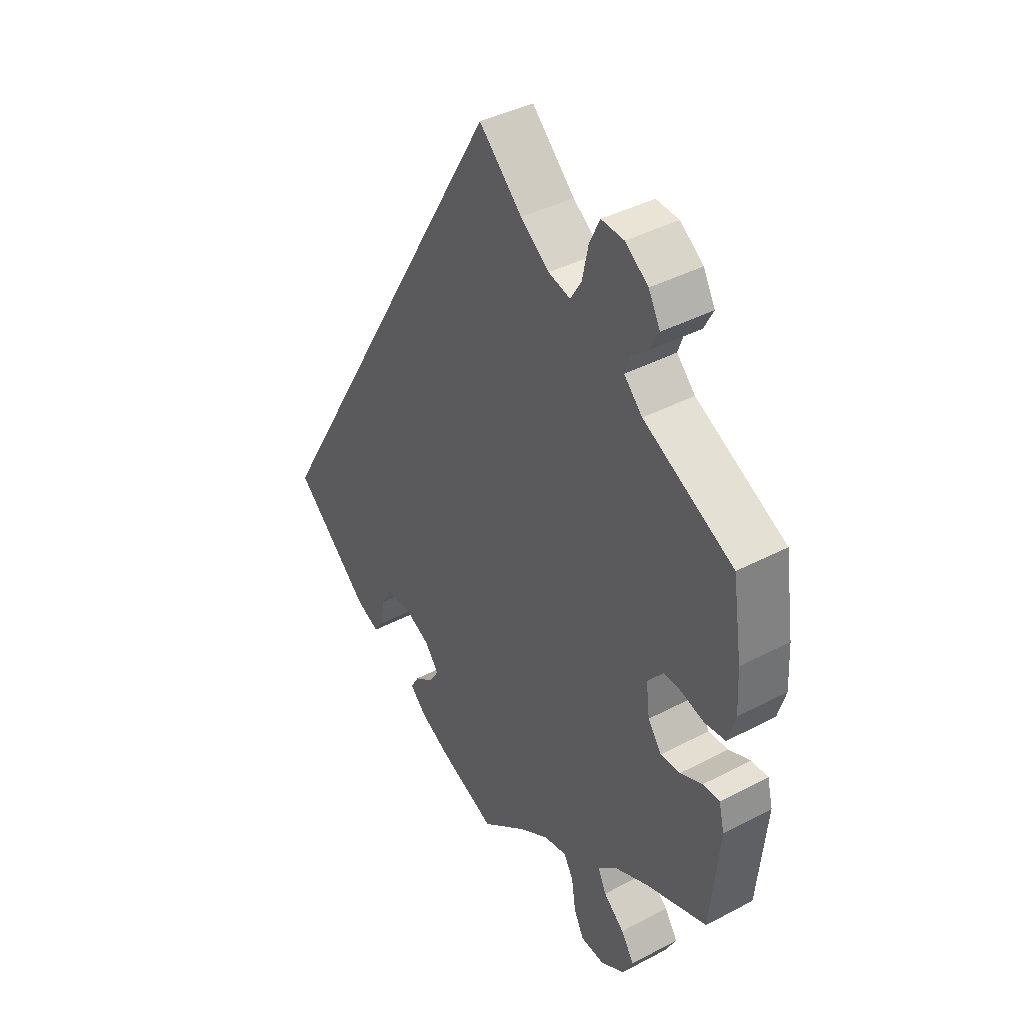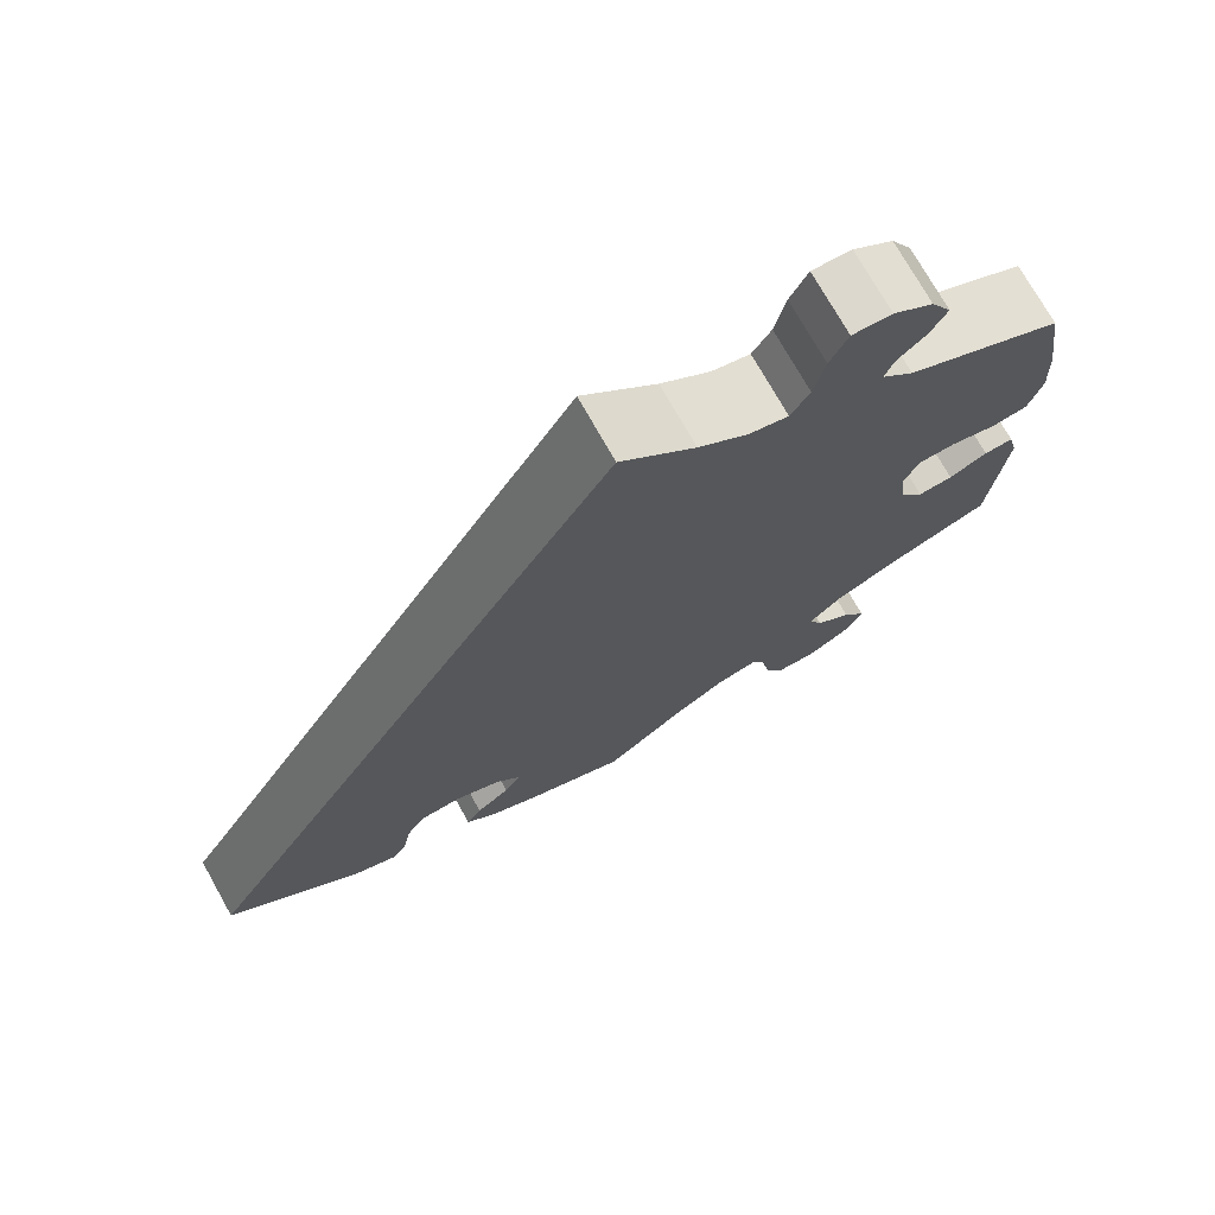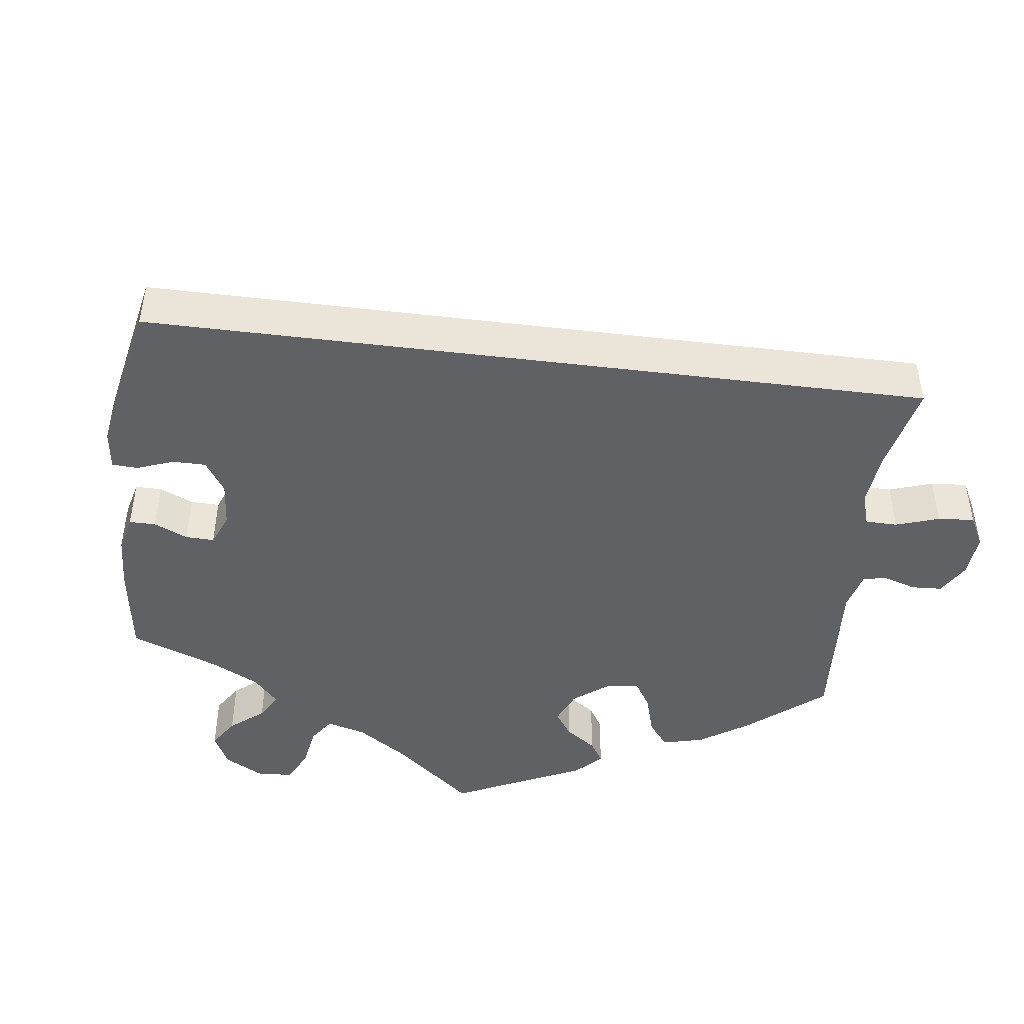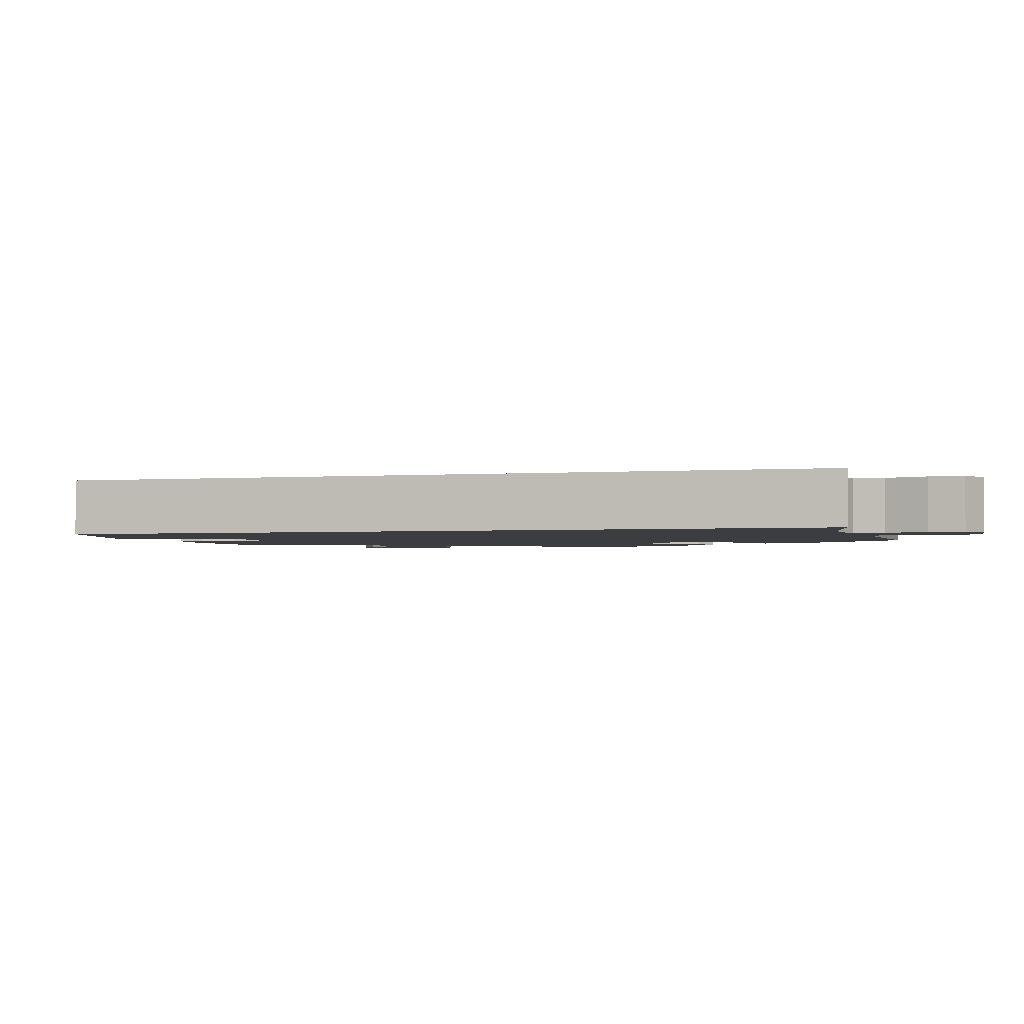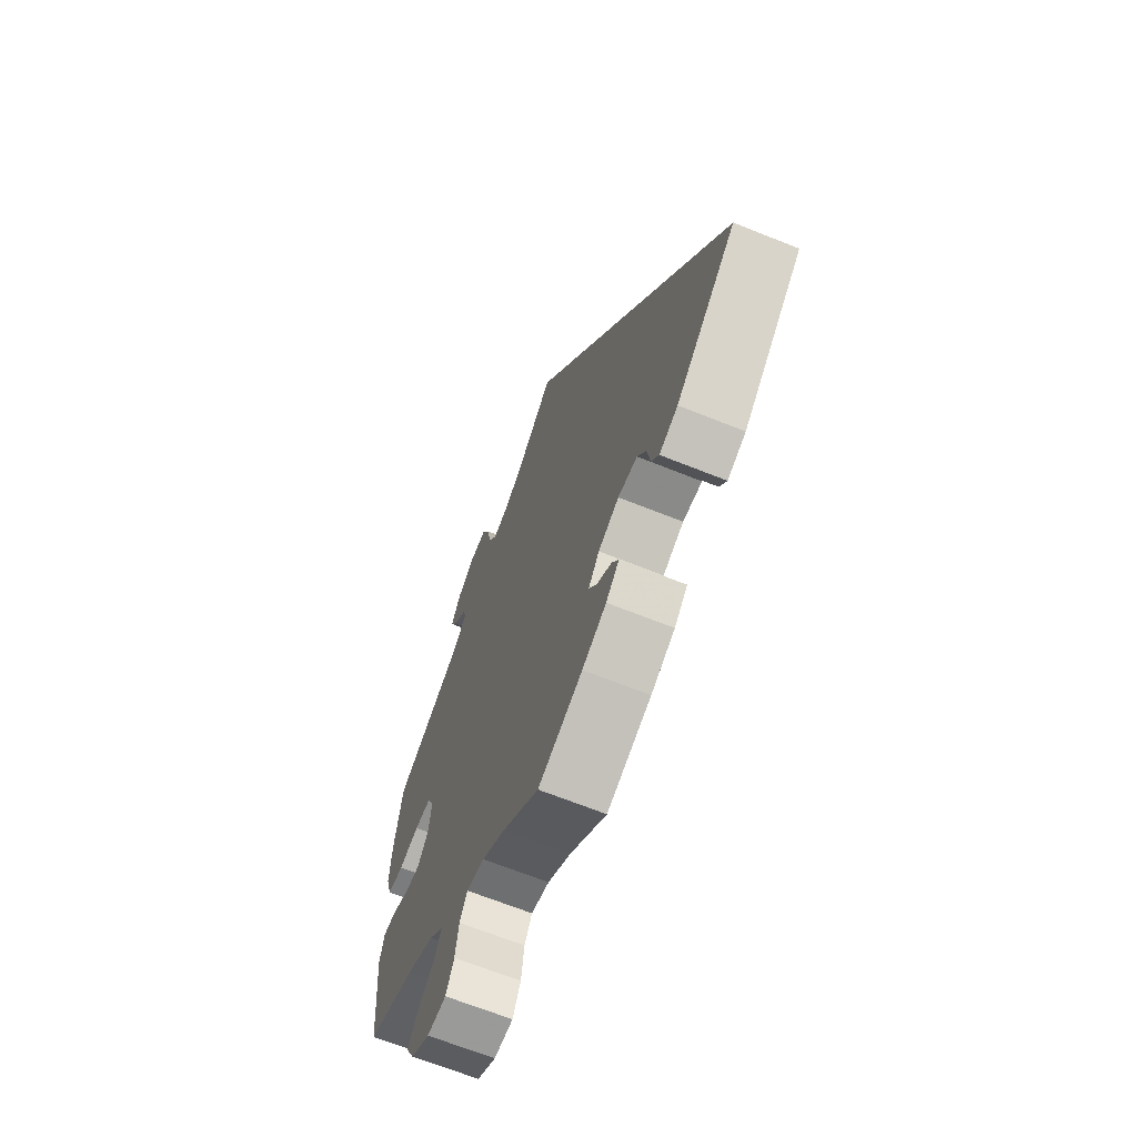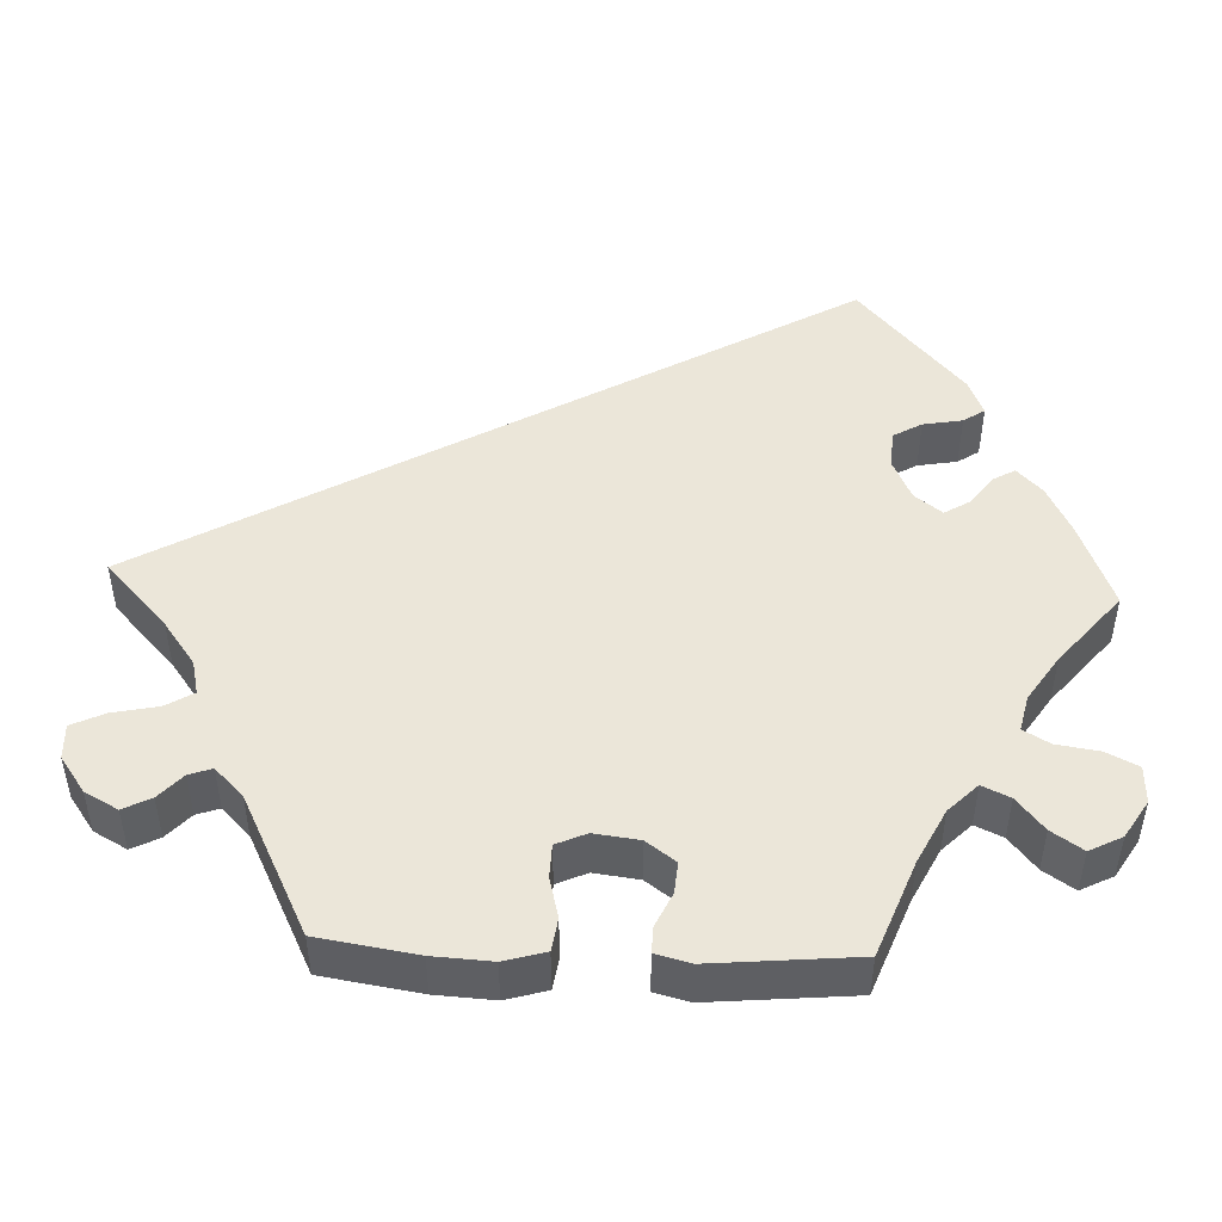
<metadata>
{"format":"obj","ext":"obj","renderer":"f3d","projection":"perspective","resolution":1024,"background":"white","views":[{"elev":40.8,"azim":57.3,"up":"+Z"},{"elev":73.9,"azim":-29.4,"up":"+Z"},{"elev":-46.5,"azim":-67.2,"up":"+Y"},{"elev":-2.3,"azim":-44.2,"up":"+Y"},{"elev":-66.8,"azim":-112.0,"up":"+Z"},{"elev":48.0,"azim":92.5,"up":"+Y"}]}
</metadata>
<code>
v 0.379 0.07 -0.335
v 0.311 0.07 -0.369
v 0.275 0.07 -0.405
v 0.291 0.07 -0.44
v 0.332 0.07 -0.474
v 0.358 0.07 -0.513
v 0.337 0.07 -0.554
v 0.29 0.07 -0.583
v 0.243 0.07 -0.581
v 0.223 0.07 -0.541
v 0.215 0.07 -0.487
v 0.196 0.07 -0.454
v 0.151 0.07 -0.464
v 0.093 0.07 -0.502
v 0.001 0.07 -0.578
v -0.11 0.07 -0.534
v -0.17 0.07 -0.504
v -0.203 0.07 -0.472
v -0.186 0.07 -0.443
v -0.148 0.07 -0.415
v -0.129 0.07 -0.384
v -0.156 0.07 -0.349
v -0.208 0.07 -0.325
v -0.256 0.07 -0.328
v -0.277 0.07 -0.364
v -0.286 0.07 -0.414
v -0.304 0.07 -0.441
v -0.35 0.07 -0.422
v -0.501 0.07 -0.289
v 0 0.07 0.578
v 0.084 0.07 0.499
v 0.14 0.07 0.458
v 0.183 0.07 0.448
v 0.204 0.07 0.483
v 0.216 0.07 0.54
v 0.236 0.07 0.582
v 0.28 0.07 0.58
v 0.325 0.07 0.548
v 0.348 0.07 0.506
v 0.33 0.07 0.471
v 0.298 0.07 0.442
v 0.288 0.07 0.413
v 0.324 0.07 0.377
v 0.5 0.07 0.289
v 0.519 0.07 0.165
v 0.523 0.07 0.091
v 0.508 0.07 0.039
v 0.467 0.07 0.033
v 0.416 0.07 0.046
v 0.374 0.07 0.045
v 0.357 0.07 0.007
v 0.364 0.07 -0.05
v 0.391 0.07 -0.087
v 0.43 0.07 -0.084
v 0.473 0.07 -0.064
v 0.506 0.07 -0.063
v 0.517 0.07 -0.107
v 0.5 0.07 -0.289
v 0.379 0 -0.335
v 0.311 0 -0.369
v 0.275 0 -0.405
v 0.291 0 -0.44
v 0.332 0 -0.474
v 0.358 0 -0.513
v 0.337 0 -0.554
v 0.29 0 -0.583
v 0.243 0 -0.581
v 0.223 0 -0.541
v 0.215 0 -0.487
v 0.196 0 -0.454
v 0.151 0 -0.464
v 0.093 0 -0.502
v 0.001 0 -0.578
v -0.11 0 -0.534
v -0.17 0 -0.504
v -0.203 0 -0.472
v -0.186 0 -0.443
v -0.148 0 -0.415
v -0.129 0 -0.384
v -0.156 0 -0.349
v -0.208 0 -0.325
v -0.256 0 -0.328
v -0.277 0 -0.364
v -0.286 0 -0.414
v -0.304 0 -0.441
v -0.35 0 -0.422
v -0.501 0 -0.289
v 0 0 0.578
v 0.084 0 0.499
v 0.14 0 0.458
v 0.183 0 0.448
v 0.204 0 0.483
v 0.216 0 0.54
v 0.236 0 0.582
v 0.28 0 0.58
v 0.325 0 0.548
v 0.348 0 0.506
v 0.33 0 0.471
v 0.298 0 0.442
v 0.288 0 0.413
v 0.324 0 0.377
v 0.5 0 0.289
v 0.519 0 0.165
v 0.523 0 0.091
v 0.508 0 0.039
v 0.467 0 0.033
v 0.416 0 0.046
v 0.374 0 0.045
v 0.357 0 0.007
v 0.364 0 -0.05
v 0.391 0 -0.087
v 0.43 0 -0.084
v 0.473 0 -0.064
v 0.506 0 -0.063
v 0.517 0 -0.107
v 0.5 0 -0.289
f 57 58 1
f 54 55 56 57
f 53 54 57 1
f 52 53 1 2
f 51 52 2 3
f 46 47 48 49
f 46 49 50
f 43 44 45 46
f 42 43 46 50
f 38 39 40 41
f 38 41 42
f 37 38 42
f 34 35 36 37
f 33 34 37 42
f 32 33 42 50
f 28 29 30 31
f 25 26 27 28
f 24 25 28 31
f 23 24 31 32
f 17 18 19 20
f 17 20 21
f 14 15 16 17
f 13 14 17 21
f 12 13 21 22
f 8 9 10 11
f 8 11 12
f 7 8 12
f 4 5 6 7
f 3 4 7 12
f 51 3 12 22
f 32 50 51
f 22 23 32 51
f 59 116 115
f 115 114 113 112
f 59 115 112 111
f 60 59 111 110
f 61 60 110 109
f 107 106 105 104
f 108 107 104
f 104 103 102 101
f 108 104 101 100
f 99 98 97 96
f 100 99 96
f 100 96 95
f 95 94 93 92
f 100 95 92 91
f 108 100 91 90
f 89 88 87 86
f 86 85 84 83
f 89 86 83 82
f 90 89 82 81
f 78 77 76 75
f 79 78 75
f 75 74 73 72
f 79 75 72 71
f 80 79 71 70
f 69 68 67 66
f 70 69 66
f 70 66 65
f 65 64 63 62
f 70 65 62 61
f 80 70 61 109
f 109 108 90
f 109 90 81 80
f 1 59 60 2
f 2 60 61 3
f 3 61 62 4
f 4 62 63 5
f 5 63 64 6
f 6 64 65 7
f 7 65 66 8
f 8 66 67 9
f 9 67 68 10
f 10 68 69 11
f 11 69 70 12
f 12 70 71 13
f 13 71 72 14
f 14 72 73 15
f 15 73 74 16
f 16 74 75 17
f 17 75 76 18
f 18 76 77 19
f 19 77 78 20
f 20 78 79 21
f 21 79 80 22
f 22 80 81 23
f 23 81 82 24
f 24 82 83 25
f 25 83 84 26
f 26 84 85 27
f 27 85 86 28
f 28 86 87 29
f 29 87 88 30
f 30 88 89 31
f 31 89 90 32
f 32 90 91 33
f 33 91 92 34
f 34 92 93 35
f 35 93 94 36
f 36 94 95 37
f 37 95 96 38
f 38 96 97 39
f 39 97 98 40
f 40 98 99 41
f 41 99 100 42
f 42 100 101 43
f 43 101 102 44
f 44 102 103 45
f 45 103 104 46
f 46 104 105 47
f 47 105 106 48
f 48 106 107 49
f 49 107 108 50
f 50 108 109 51
f 51 109 110 52
f 52 110 111 53
f 53 111 112 54
f 54 112 113 55
f 55 113 114 56
f 56 114 115 57
f 57 115 116 58
f 58 116 59 1

</code>
